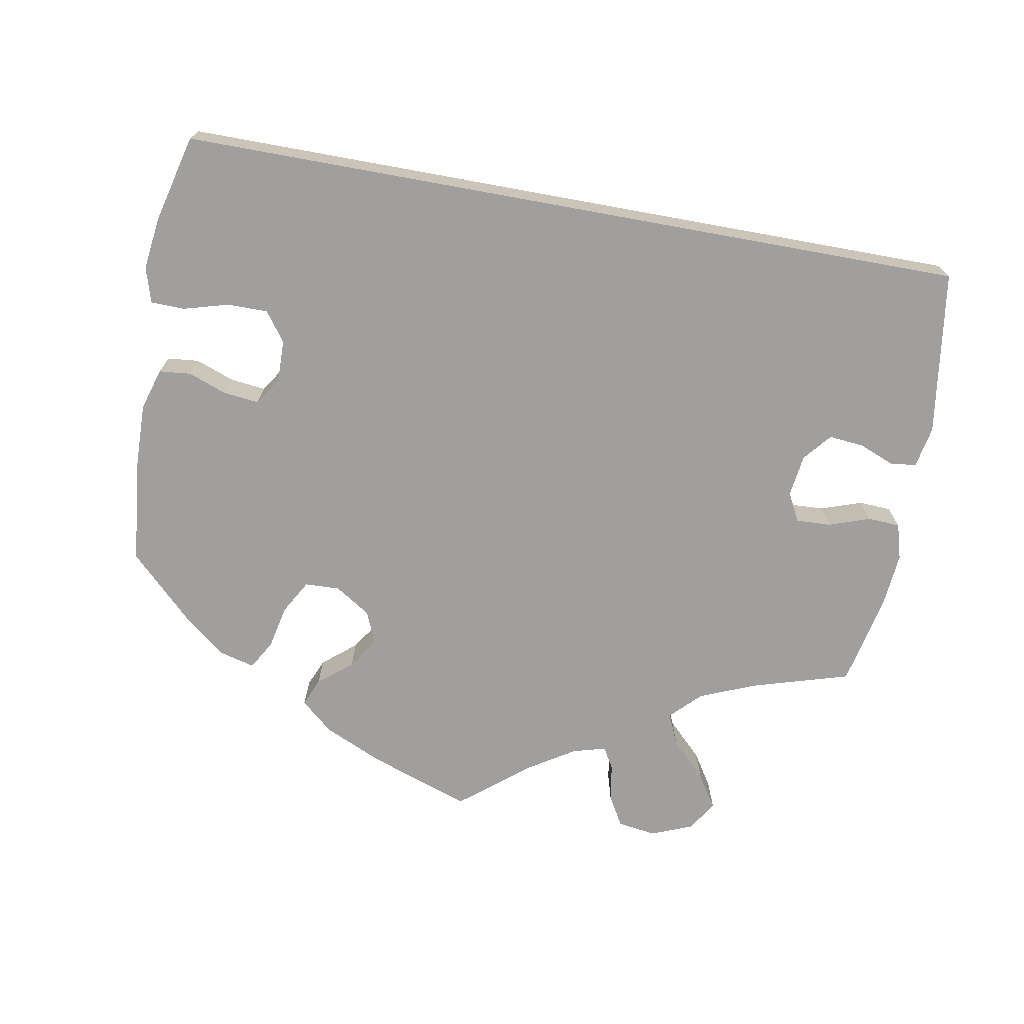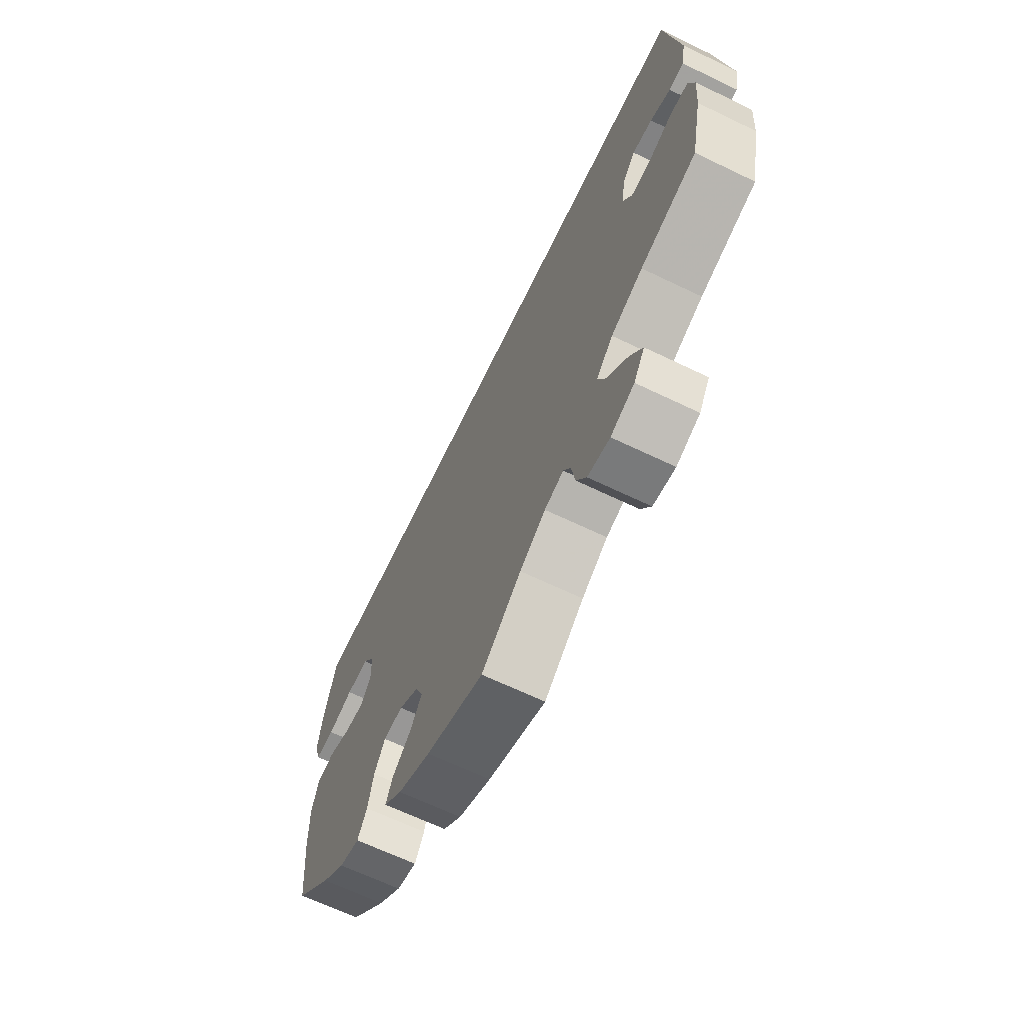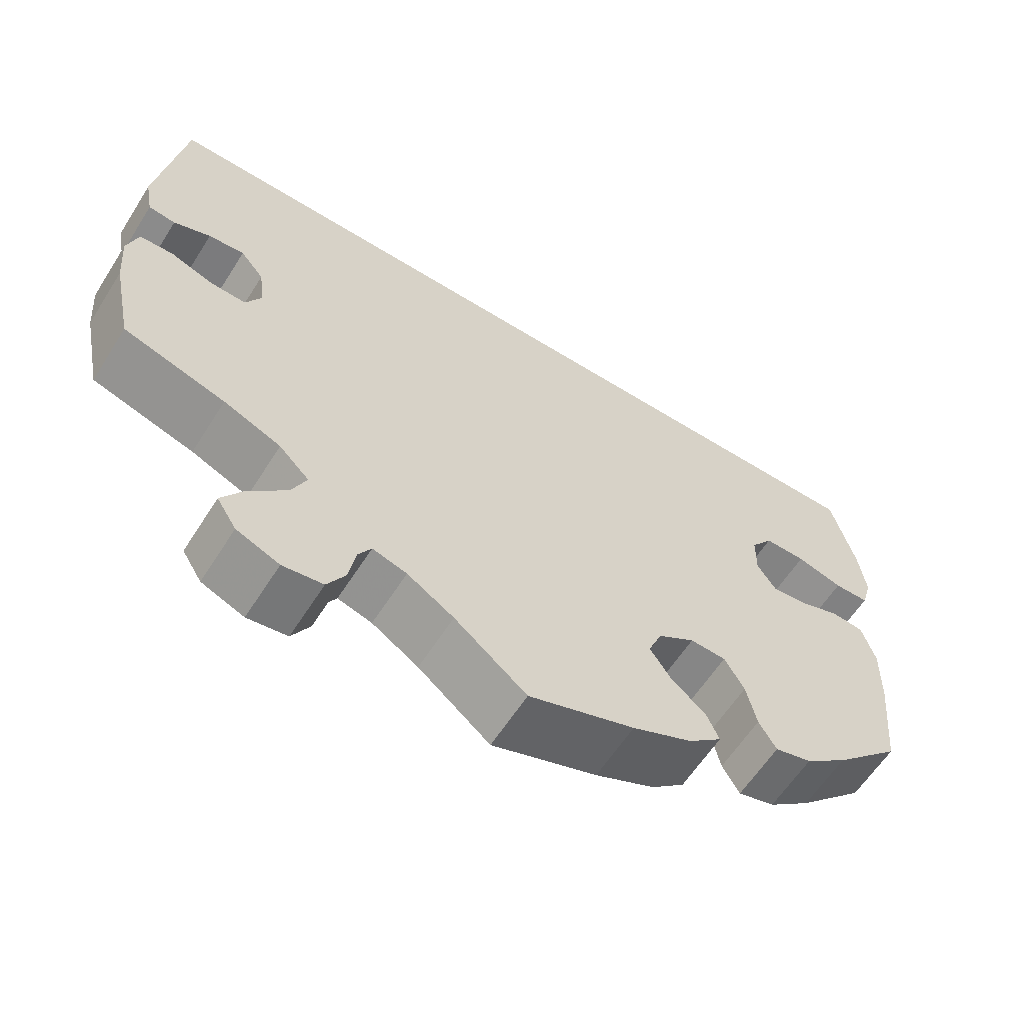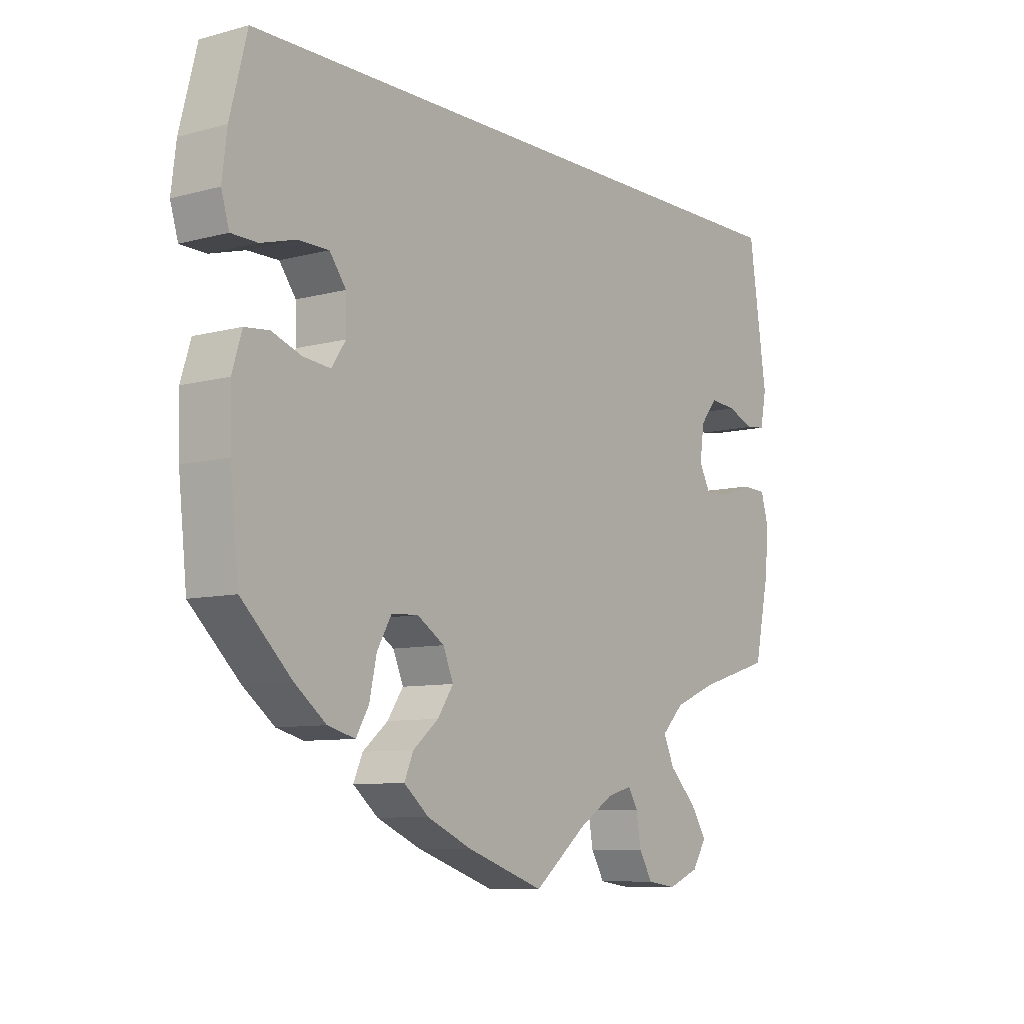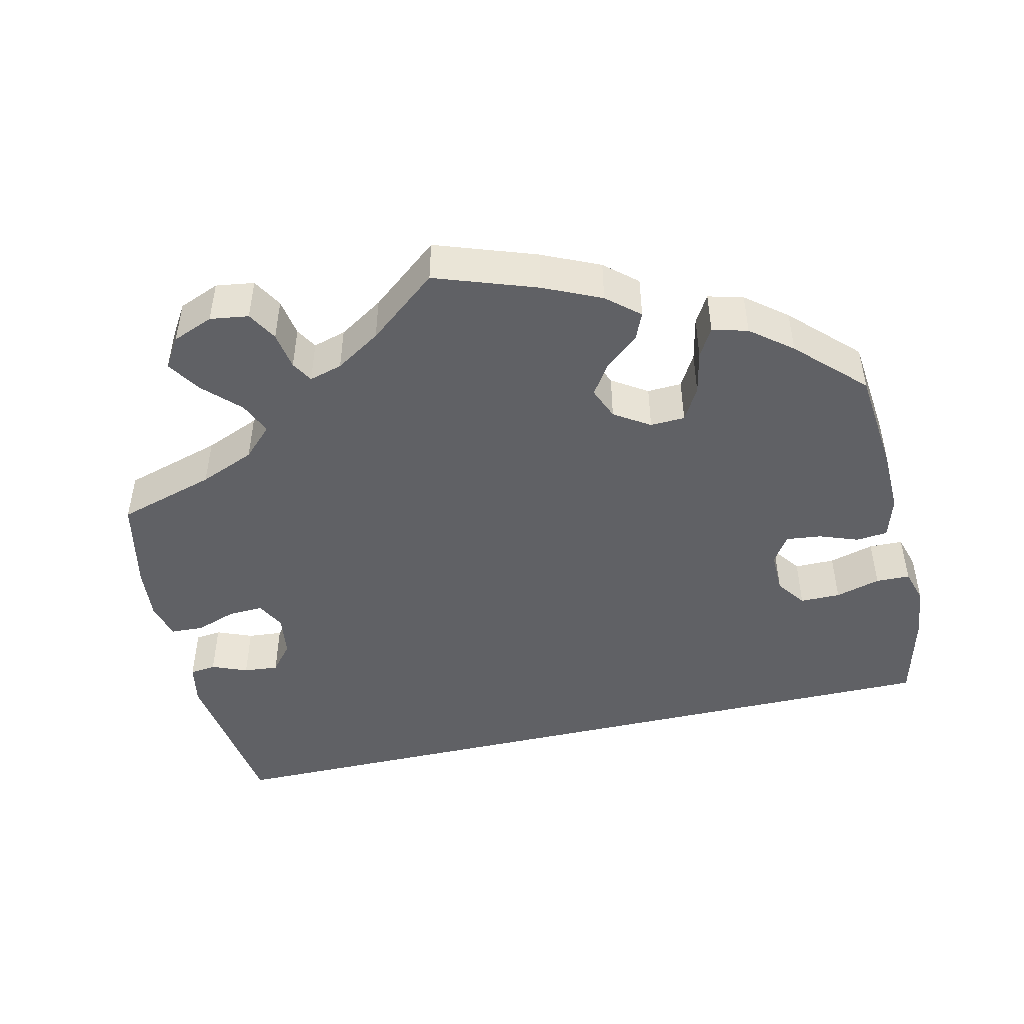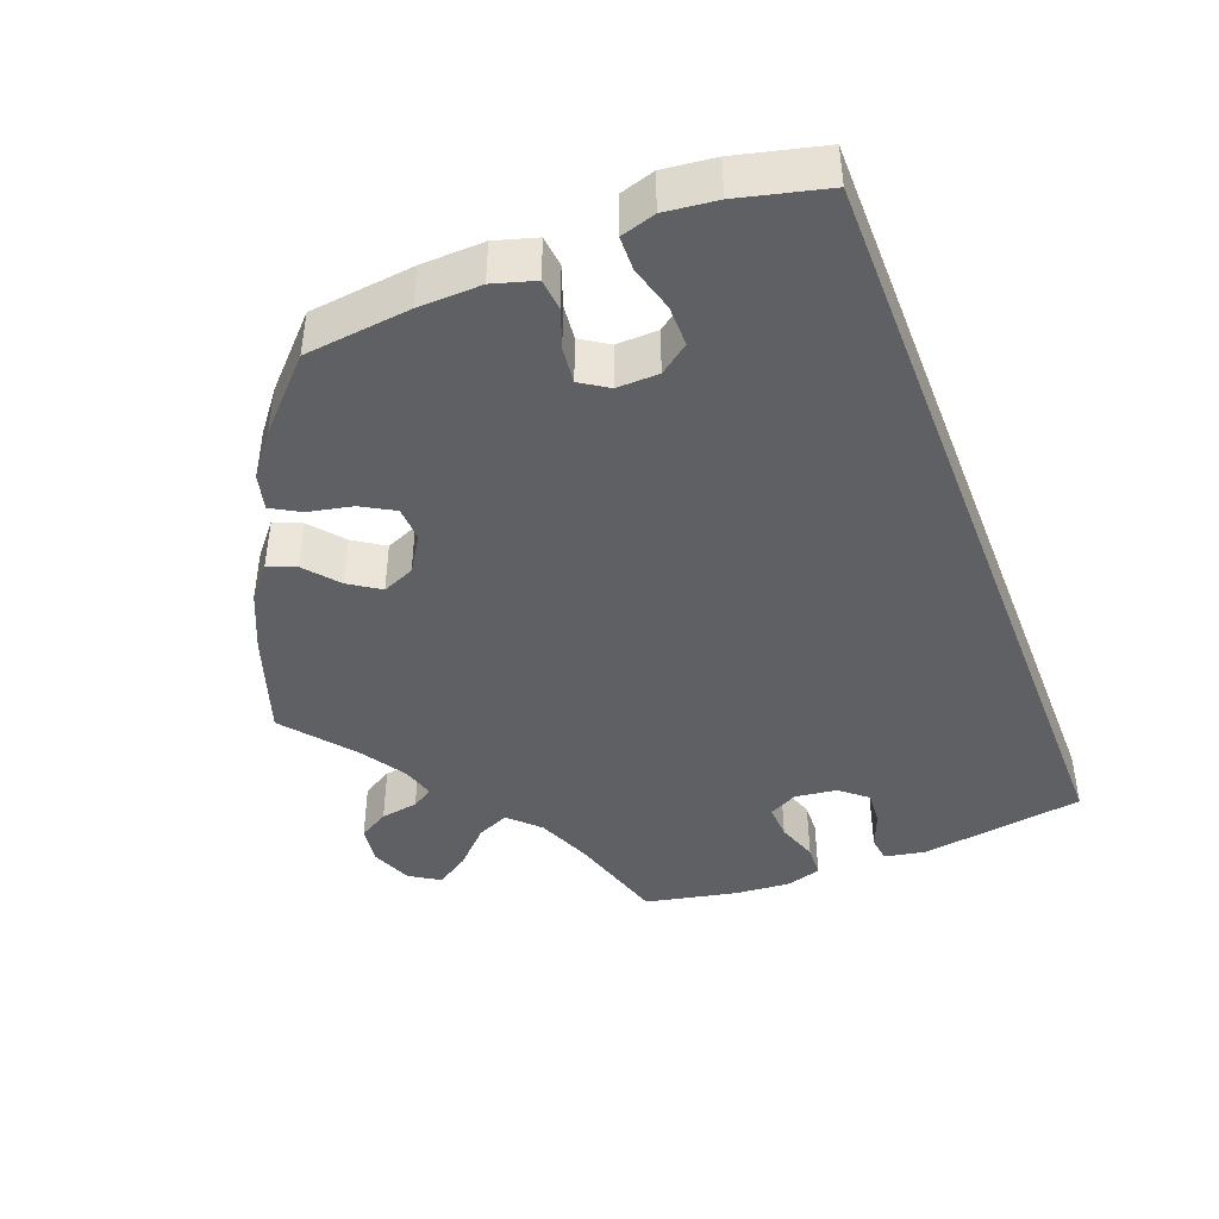
<metadata>
{"format":"obj","ext":"obj","renderer":"f3d","projection":"perspective","resolution":1024,"background":"white","views":[{"elev":-71.4,"azim":-10.3,"up":"+Y"},{"elev":-65.8,"azim":64.2,"up":"+Z"},{"elev":-61.0,"azim":147.6,"up":"+Z"},{"elev":-8.5,"azim":-53.8,"up":"+Z"},{"elev":-47.3,"azim":-167.0,"up":"+Y"},{"elev":-43.6,"azim":-68.7,"up":"+Y"}]}
</metadata>
<code>
v -0.128 0.07 -0.533
v -0.201 0.07 -0.5
v -0.242 0.07 -0.465
v -0.227 0.07 -0.43
v -0.185 0.07 -0.395
v -0.159 0.07 -0.356
v -0.176 0.07 -0.315
v -0.221 0.07 -0.286
v -0.265 0.07 -0.288
v -0.289 0.07 -0.33
v -0.301 0.07 -0.386
v -0.322 0.07 -0.422
v -0.367 0.07 -0.41
v -0.419 0.07 -0.369
v -0.501 0.07 -0.289
v -0.515 0.07 -0.156
v -0.517 0.07 -0.076
v -0.501 0.07 -0.023
v -0.461 0.07 -0.019
v -0.412 0.07 -0.037
v -0.367 0.07 -0.042
v -0.344 0.07 -0.007
v -0.345 0.07 0.046
v -0.372 0.07 0.083
v -0.423 0.07 0.083
v -0.48 0.07 0.067
v -0.523 0.07 0.068
v -0.536 0.07 0.112
v -0.528 0.07 0.178
v -0.5 0.07 0.289
v 0.5 0.07 0.289
v 0.53 0.07 0.082
v 0.52 0.07 0.03
v 0.487 0.07 0.026
v 0.442 0.07 0.044
v 0.398 0.07 0.048
v 0.369 0.07 0.013
v 0.362 0.07 -0.04
v 0.381 0.07 -0.076
v 0.425 0.07 -0.074
v 0.477 0.07 -0.056
v 0.518 0.07 -0.058
v 0.531 0.07 -0.103
v 0.525 0.07 -0.172
v 0.5 0.07 -0.289
v 0.376 0.07 -0.326
v 0.306 0.07 -0.355
v 0.269 0.07 -0.392
v 0.287 0.07 -0.433
v 0.332 0.07 -0.478
v 0.359 0.07 -0.52
v 0.335 0.07 -0.558
v 0.283 0.07 -0.579
v 0.234 0.07 -0.572
v 0.212 0.07 -0.534
v 0.204 0.07 -0.486
v 0.188 0.07 -0.459
v 0.146 0.07 -0.471
v 0.089 0.07 -0.507
v 0.001 0.07 -0.578
v -0.128 0 -0.533
v -0.201 0 -0.5
v -0.242 0 -0.465
v -0.227 0 -0.43
v -0.185 0 -0.395
v -0.159 0 -0.356
v -0.176 0 -0.315
v -0.221 0 -0.286
v -0.265 0 -0.288
v -0.289 0 -0.33
v -0.301 0 -0.386
v -0.322 0 -0.422
v -0.367 0 -0.41
v -0.419 0 -0.369
v -0.501 0 -0.289
v -0.515 0 -0.156
v -0.517 0 -0.076
v -0.501 0 -0.023
v -0.461 0 -0.019
v -0.412 0 -0.037
v -0.367 0 -0.042
v -0.344 0 -0.007
v -0.345 0 0.046
v -0.372 0 0.083
v -0.423 0 0.083
v -0.48 0 0.067
v -0.523 0 0.068
v -0.536 0 0.112
v -0.528 0 0.178
v -0.5 0 0.289
v 0.5 0 0.289
v 0.53 0 0.082
v 0.52 0 0.03
v 0.487 0 0.026
v 0.442 0 0.044
v 0.398 0 0.048
v 0.369 0 0.013
v 0.362 0 -0.04
v 0.381 0 -0.076
v 0.425 0 -0.074
v 0.477 0 -0.056
v 0.518 0 -0.058
v 0.531 0 -0.103
v 0.525 0 -0.172
v 0.5 0 -0.289
v 0.376 0 -0.326
v 0.306 0 -0.355
v 0.269 0 -0.392
v 0.287 0 -0.433
v 0.332 0 -0.478
v 0.359 0 -0.52
v 0.335 0 -0.558
v 0.283 0 -0.579
v 0.234 0 -0.572
v 0.212 0 -0.534
v 0.204 0 -0.486
v 0.188 0 -0.459
v 0.146 0 -0.471
v 0.089 0 -0.507
v 0.001 0 -0.578
f 59 60 1 2
f 58 59 2 3
f 57 58 3 4
f 53 54 55 56
f 53 56 57
f 52 53 57
f 49 50 51 52
f 48 49 52 57
f 47 48 57 4
f 43 44 45 46
f 40 41 42 43
f 39 40 43 46
f 38 39 46 47
f 32 33 34 35
f 32 35 36
f 31 32 36
f 30 31 36 37
f 25 26 27 28
f 24 25 28 29
f 17 18 19 20
f 17 20 21
f 16 17 21
f 15 16 21
f 14 15 21 22
f 10 11 12 13
f 9 10 13 14
f 38 47 4 5
f 37 38 5 6
f 24 29 30 37
f 23 24 37
f 22 23 37
f 9 14 22
f 8 9 22 37
f 7 8 37
f 6 7 37
f 62 61 120 119
f 63 62 119 118
f 64 63 118 117
f 116 115 114 113
f 117 116 113
f 117 113 112
f 112 111 110 109
f 117 112 109 108
f 64 117 108 107
f 106 105 104 103
f 103 102 101 100
f 106 103 100 99
f 107 106 99 98
f 95 94 93 92
f 96 95 92
f 96 92 91
f 97 96 91 90
f 88 87 86 85
f 89 88 85 84
f 80 79 78 77
f 81 80 77
f 81 77 76
f 81 76 75
f 82 81 75 74
f 73 72 71 70
f 74 73 70 69
f 65 64 107 98
f 66 65 98 97
f 97 90 89 84
f 97 84 83
f 97 83 82
f 82 74 69
f 97 82 69 68
f 97 68 67
f 97 67 66
f 1 61 62 2
f 2 62 63 3
f 3 63 64 4
f 4 64 65 5
f 5 65 66 6
f 6 66 67 7
f 7 67 68 8
f 8 68 69 9
f 9 69 70 10
f 10 70 71 11
f 11 71 72 12
f 12 72 73 13
f 13 73 74 14
f 14 74 75 15
f 15 75 76 16
f 16 76 77 17
f 17 77 78 18
f 18 78 79 19
f 19 79 80 20
f 20 80 81 21
f 21 81 82 22
f 22 82 83 23
f 23 83 84 24
f 24 84 85 25
f 25 85 86 26
f 26 86 87 27
f 27 87 88 28
f 28 88 89 29
f 29 89 90 30
f 30 90 91 31
f 31 91 92 32
f 32 92 93 33
f 33 93 94 34
f 34 94 95 35
f 35 95 96 36
f 36 96 97 37
f 37 97 98 38
f 38 98 99 39
f 39 99 100 40
f 40 100 101 41
f 41 101 102 42
f 42 102 103 43
f 43 103 104 44
f 44 104 105 45
f 45 105 106 46
f 46 106 107 47
f 47 107 108 48
f 48 108 109 49
f 49 109 110 50
f 50 110 111 51
f 51 111 112 52
f 52 112 113 53
f 53 113 114 54
f 54 114 115 55
f 55 115 116 56
f 56 116 117 57
f 57 117 118 58
f 58 118 119 59
f 59 119 120 60
f 60 120 61 1

</code>
